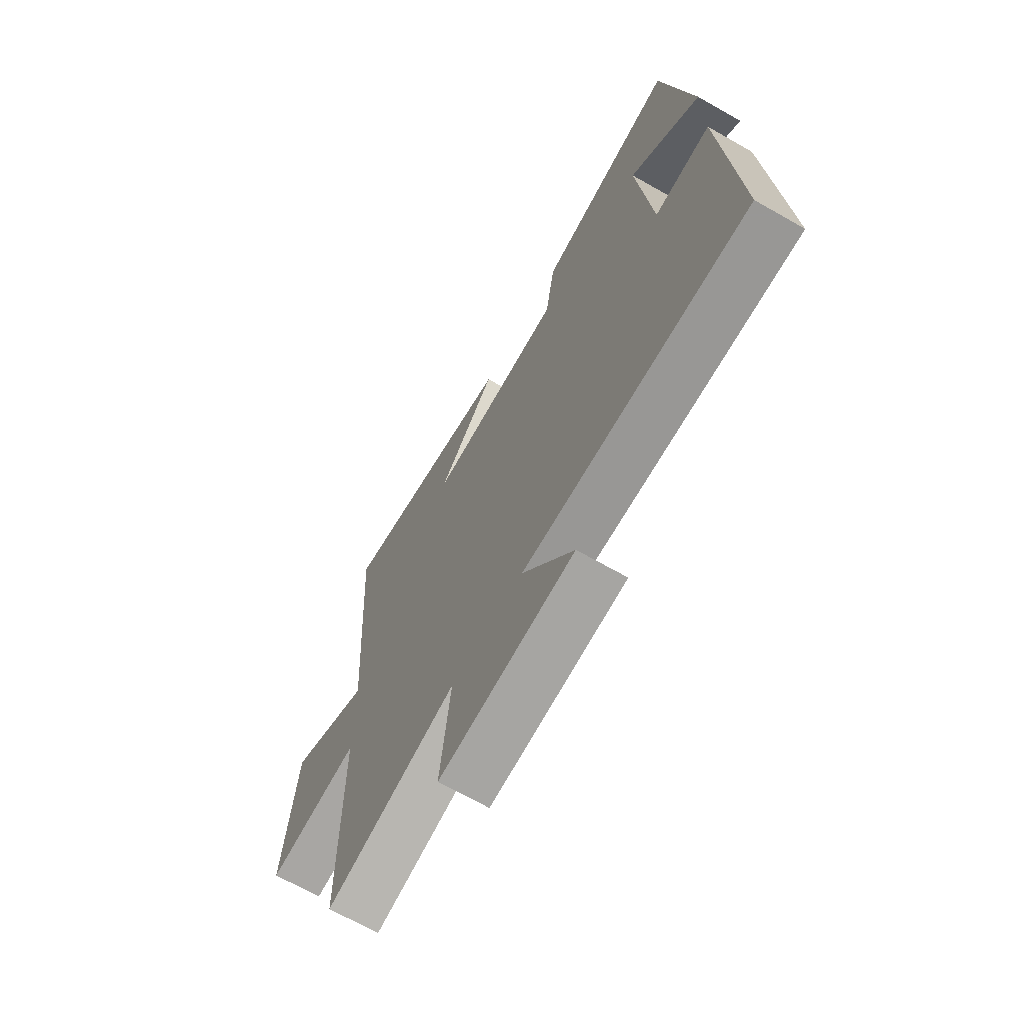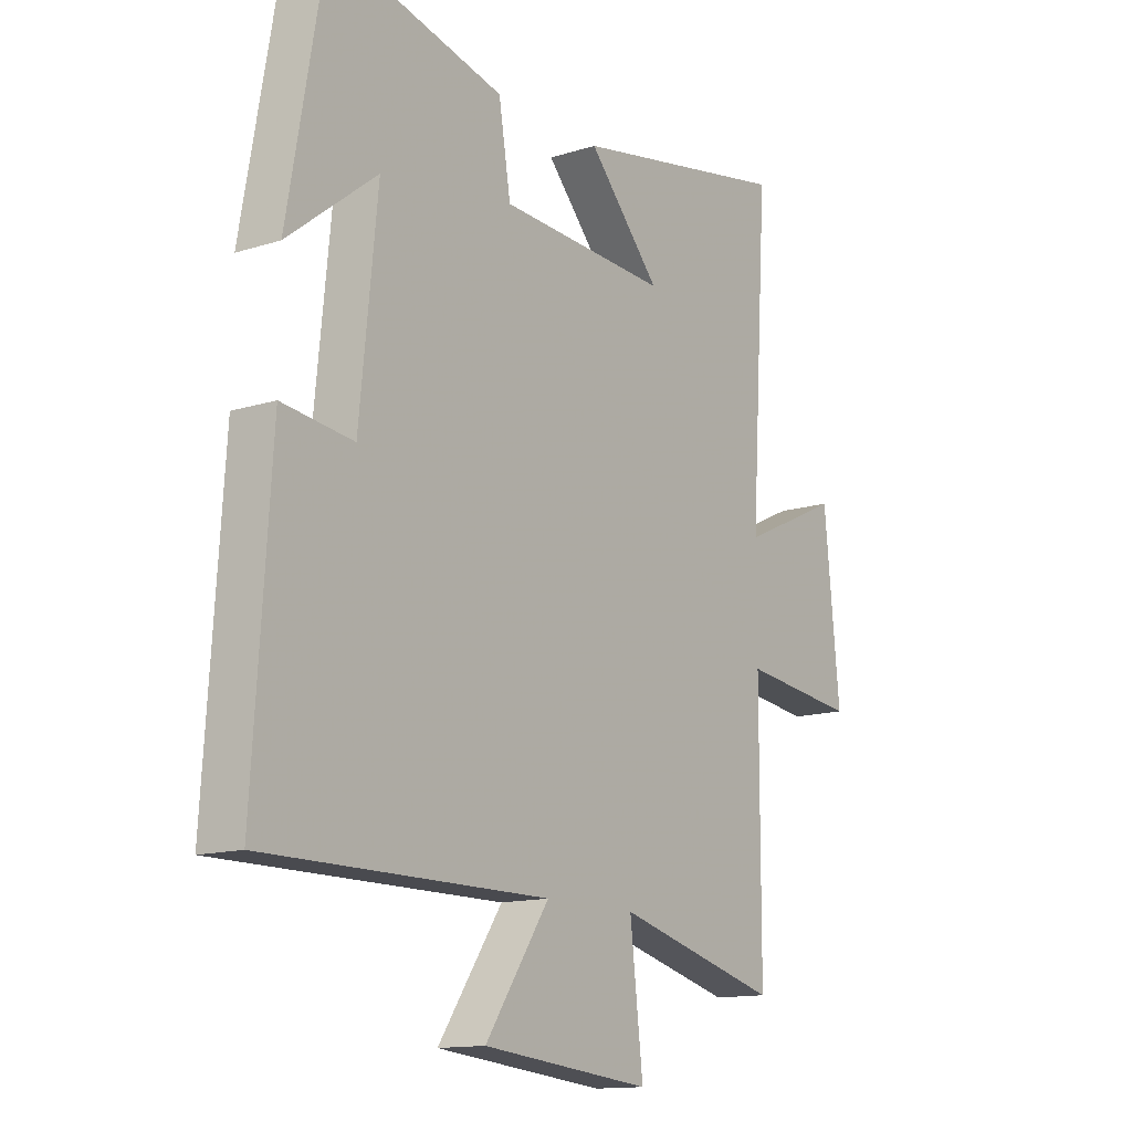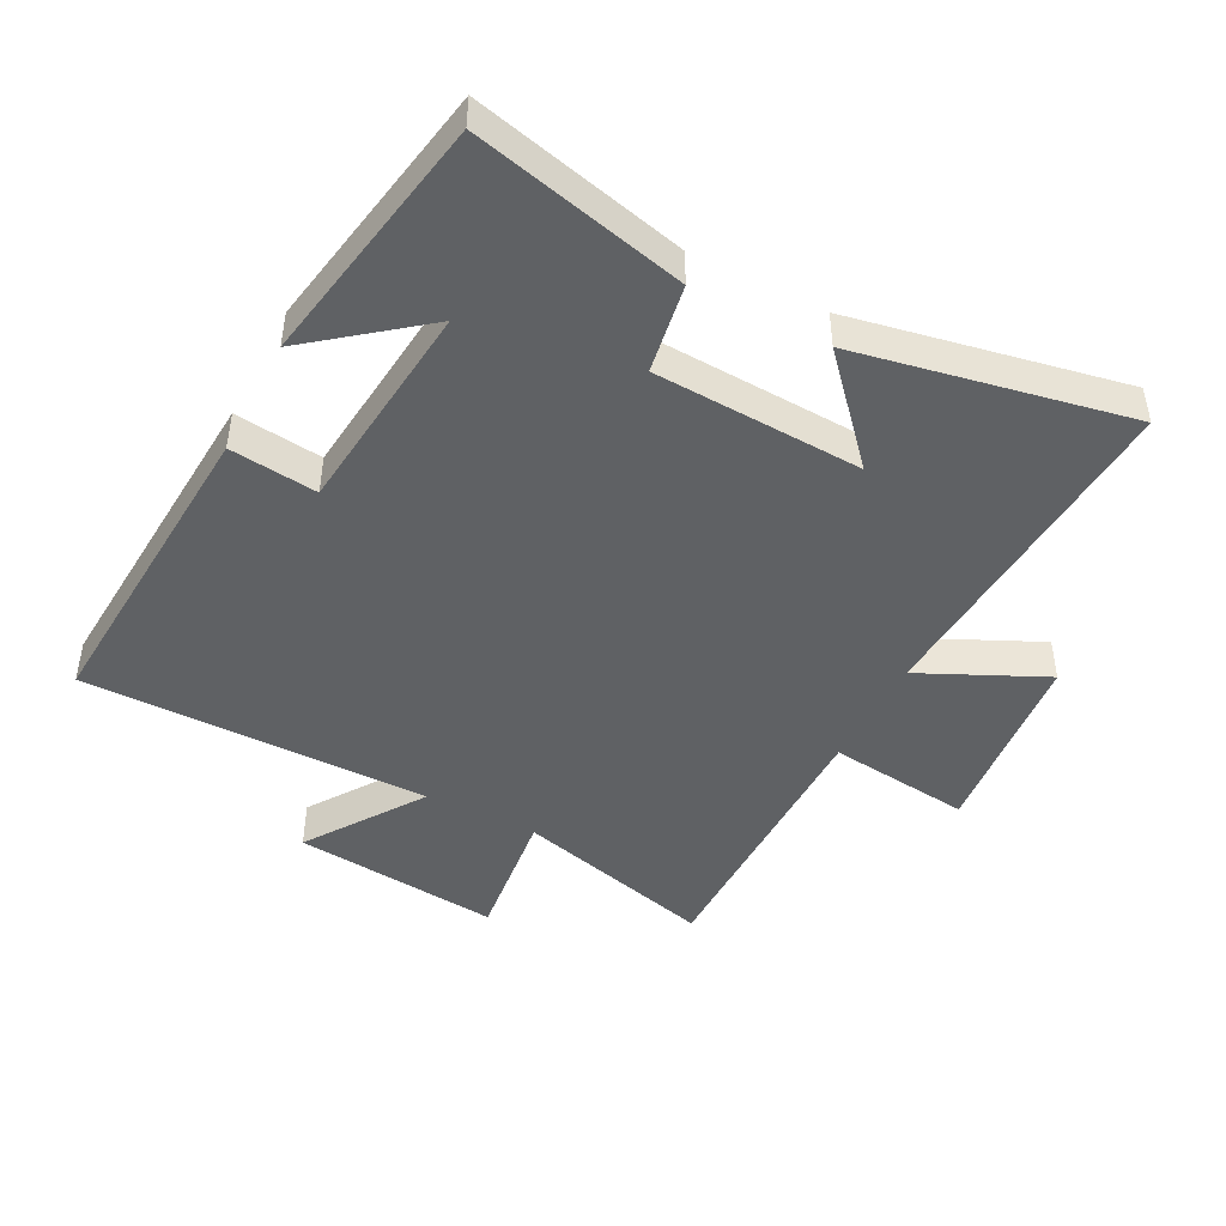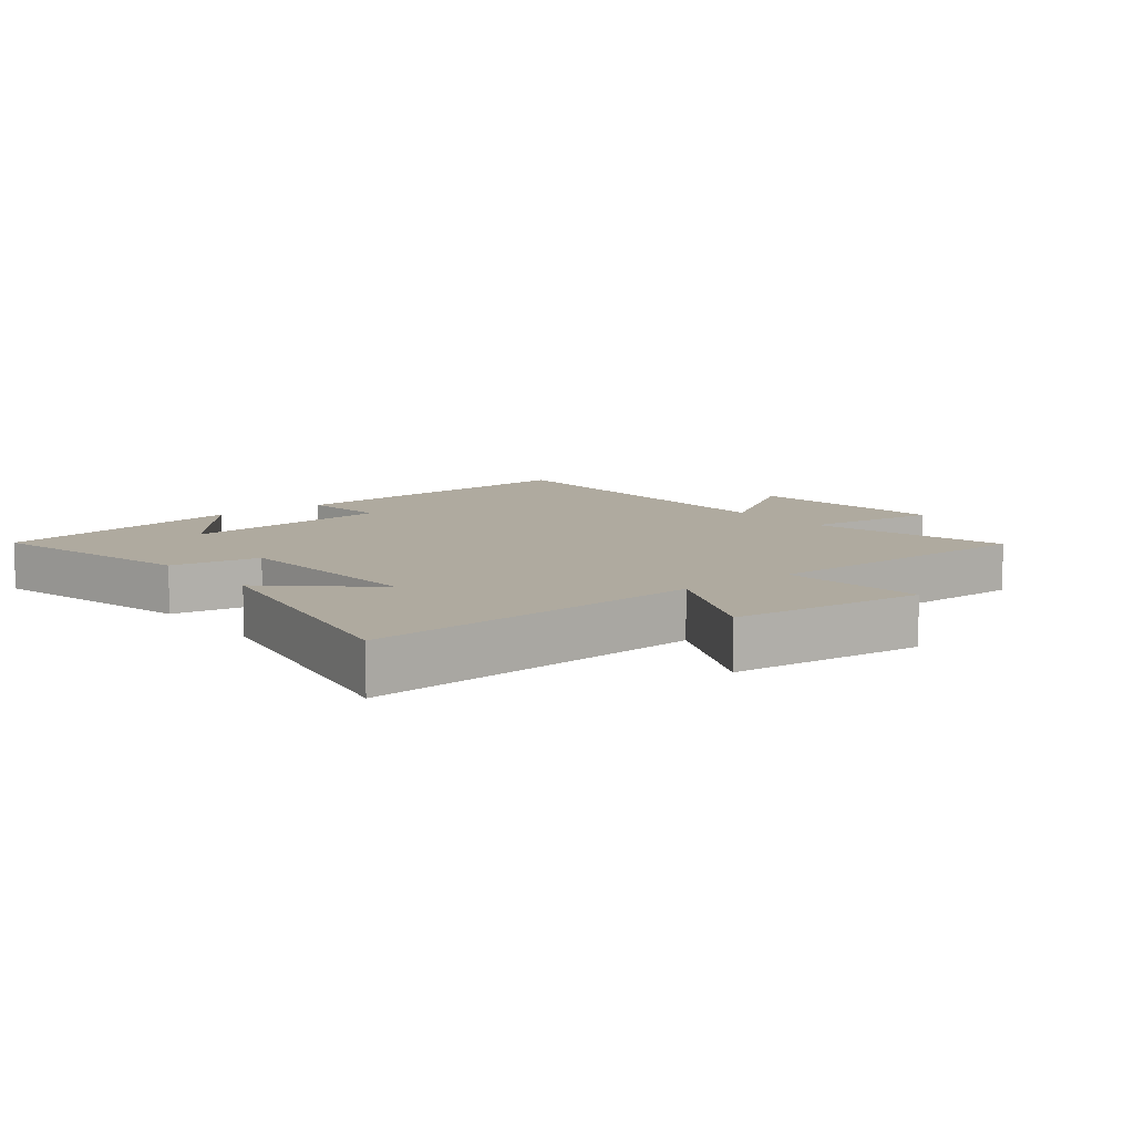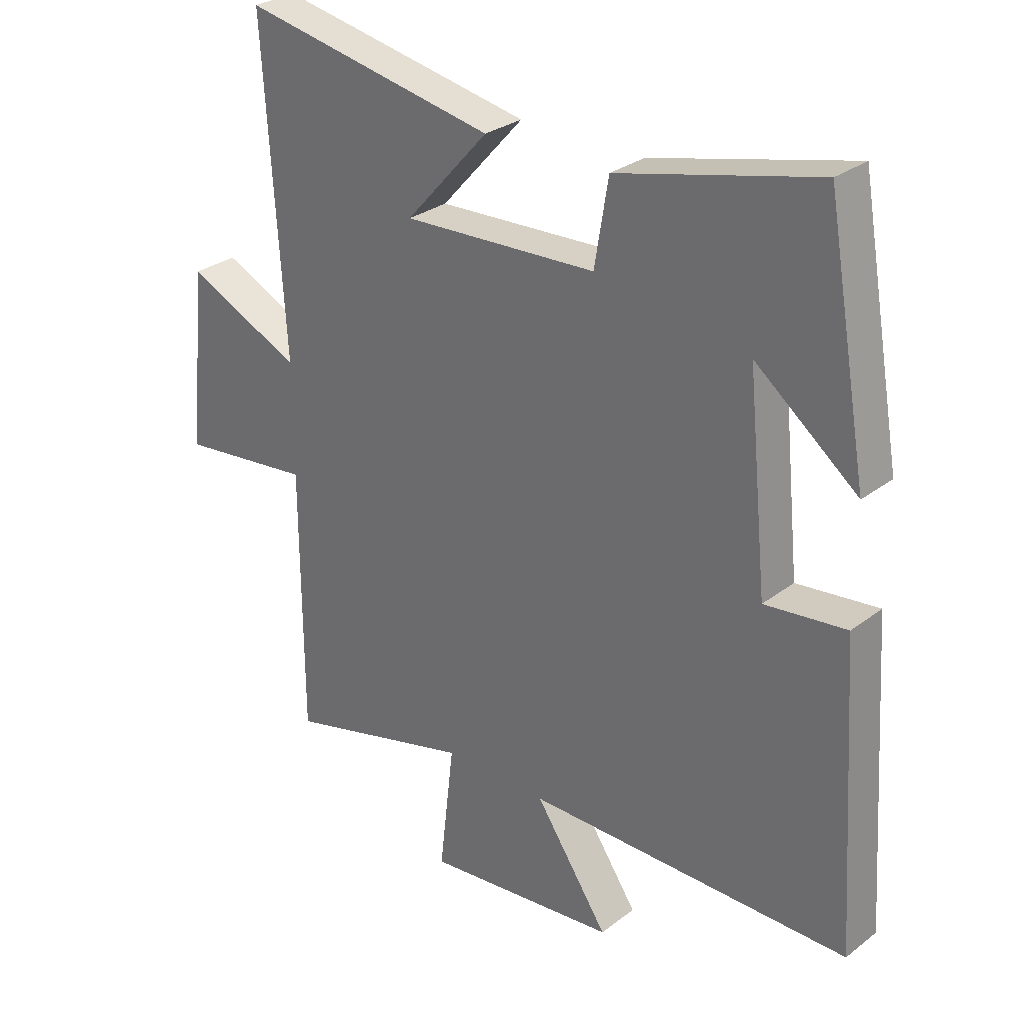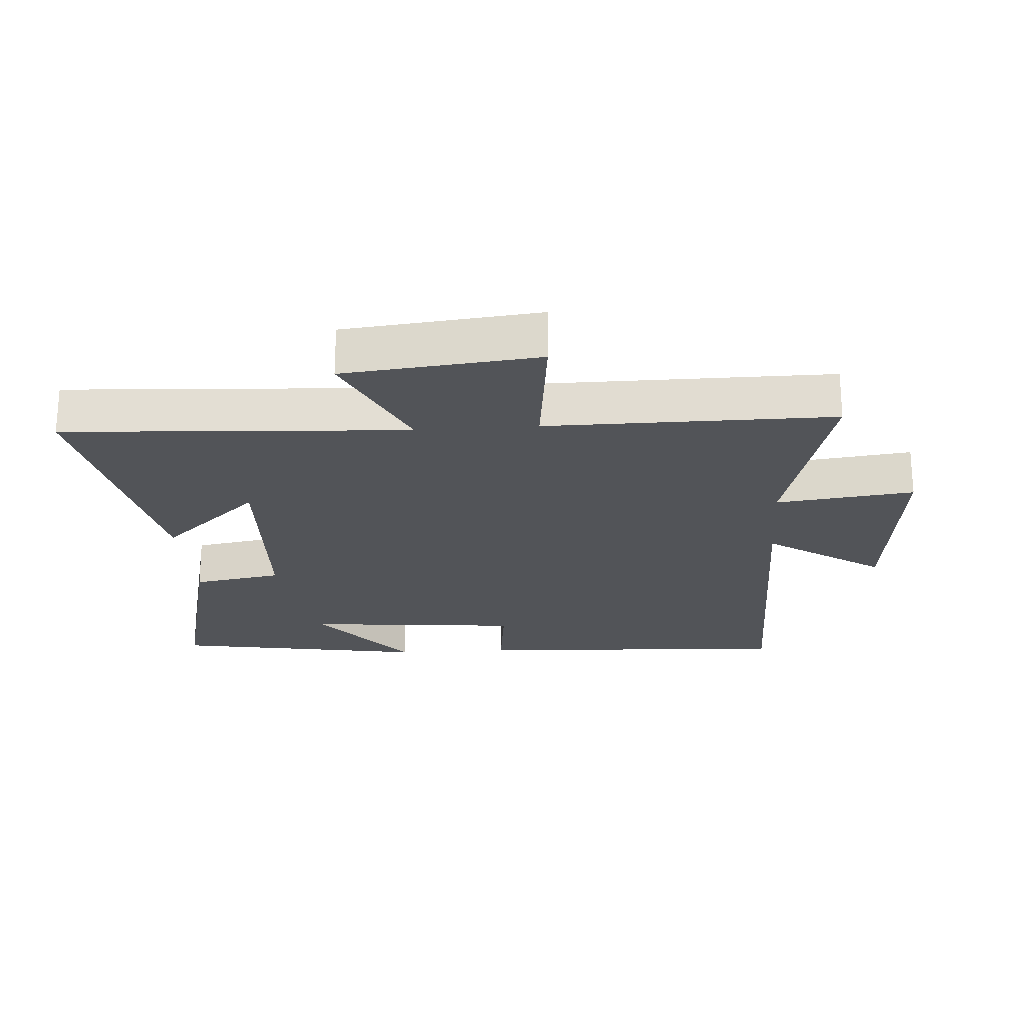
<metadata>
{"format":"obj","ext":"obj","renderer":"f3d","projection":"perspective","resolution":1024,"background":"white","views":[{"elev":-68.2,"azim":-119.7,"up":"+Z"},{"elev":-13.5,"azim":-54.5,"up":"+Z"},{"elev":-45.6,"azim":-27.3,"up":"+Y"},{"elev":9.4,"azim":51.9,"up":"+Y"},{"elev":29.1,"azim":-138.3,"up":"+Z"},{"elev":-22.9,"azim":94.3,"up":"+Y"}]}
</metadata>
<code>
v -0.43 0.07 0.581
v -0.098 0.07 0.5
v -0.075 0.07 0.361
v 0.249 0.07 0.345
v 0.11 0.07 0.5
v 0.534 0.07 0.581
v 0.5 0.07 0.048
v 0.693 0.07 0.138
v 0.723 0.07 -0.164
v 0.5 0.07 -0.138
v 0.499 0.07 -0.583
v 0.185 0.07 -0.5
v 0.21 0.07 -0.715
v -0.114 0.07 -0.681
v 0.009 0.07 -0.5
v -0.533 0.07 -0.5
v -0.5 0.07 -0.001
v -0.364 0.07 -0.017
v -0.33 0.07 0.319
v -0.5 0.07 0.185
v -0.43 0 0.581
v -0.098 0 0.5
v -0.075 0 0.361
v 0.249 0 0.345
v 0.11 0 0.5
v 0.534 0 0.581
v 0.5 0 0.048
v 0.693 0 0.138
v 0.723 0 -0.164
v 0.5 0 -0.138
v 0.499 0 -0.583
v 0.185 0 -0.5
v 0.21 0 -0.715
v -0.114 0 -0.681
v 0.009 0 -0.5
v -0.533 0 -0.5
v -0.5 0 -0.001
v -0.364 0 -0.017
v -0.33 0 0.319
v -0.5 0 0.185
f 19 20 1
f 15 16 17 18
f 15 18 19
f 12 13 14 15
f 12 15 19 1
f 10 11 12 1
f 7 8 9 10
f 4 5 6
f 4 6 7
f 3 4 7 10
f 1 2 3
f 1 3 10
f 21 40 39
f 38 37 36 35
f 39 38 35
f 35 34 33 32
f 21 39 35 32
f 21 32 31 30
f 30 29 28 27
f 26 25 24
f 27 26 24
f 30 27 24 23
f 23 22 21
f 30 23 21
f 1 21 22 2
f 2 22 23 3
f 3 23 24 4
f 4 24 25 5
f 5 25 26 6
f 6 26 27 7
f 7 27 28 8
f 8 28 29 9
f 9 29 30 10
f 10 30 31 11
f 11 31 32 12
f 12 32 33 13
f 13 33 34 14
f 14 34 35 15
f 15 35 36 16
f 16 36 37 17
f 17 37 38 18
f 18 38 39 19
f 19 39 40 20
f 20 40 21 1

</code>
